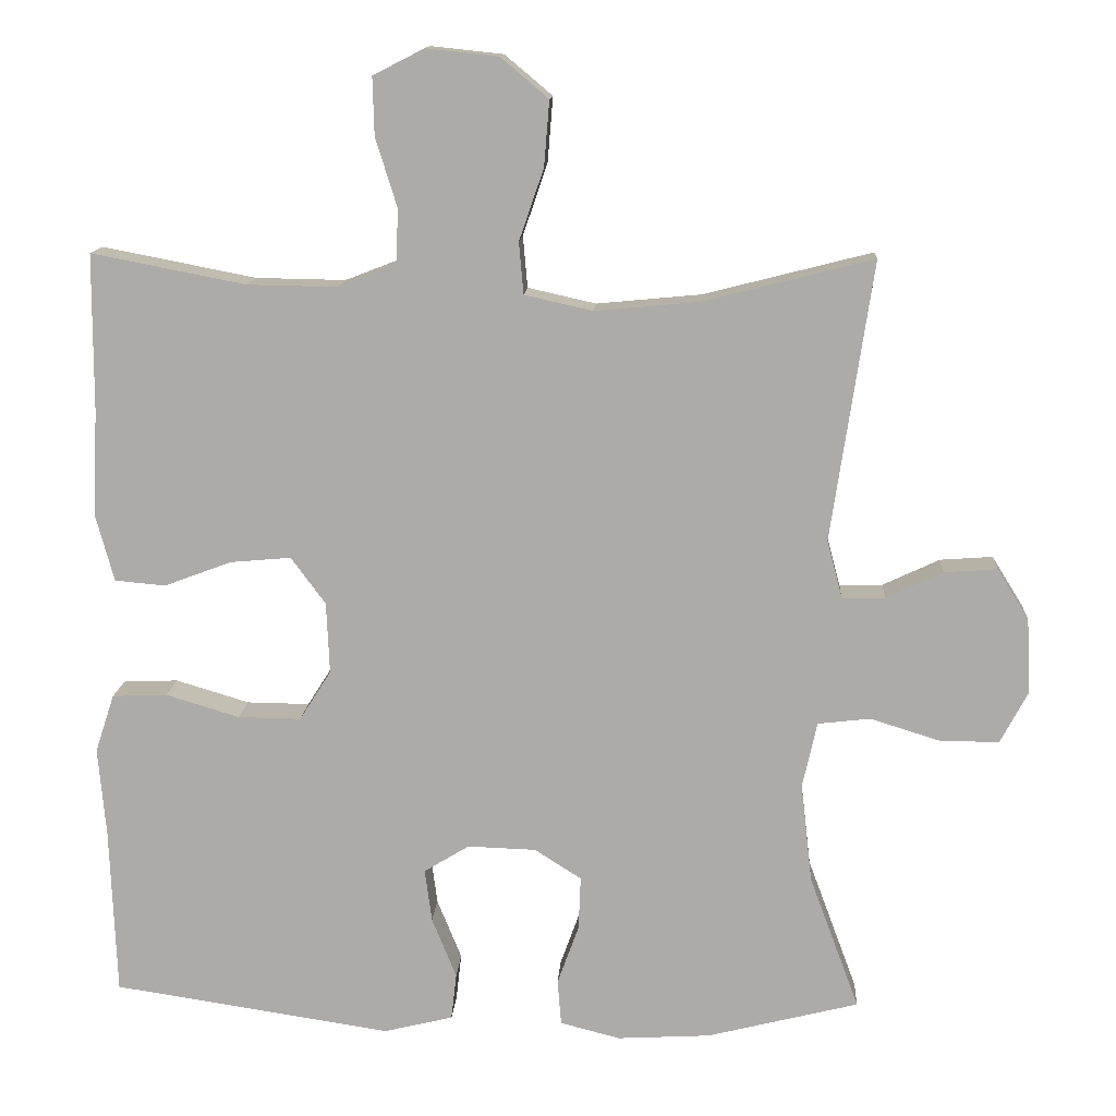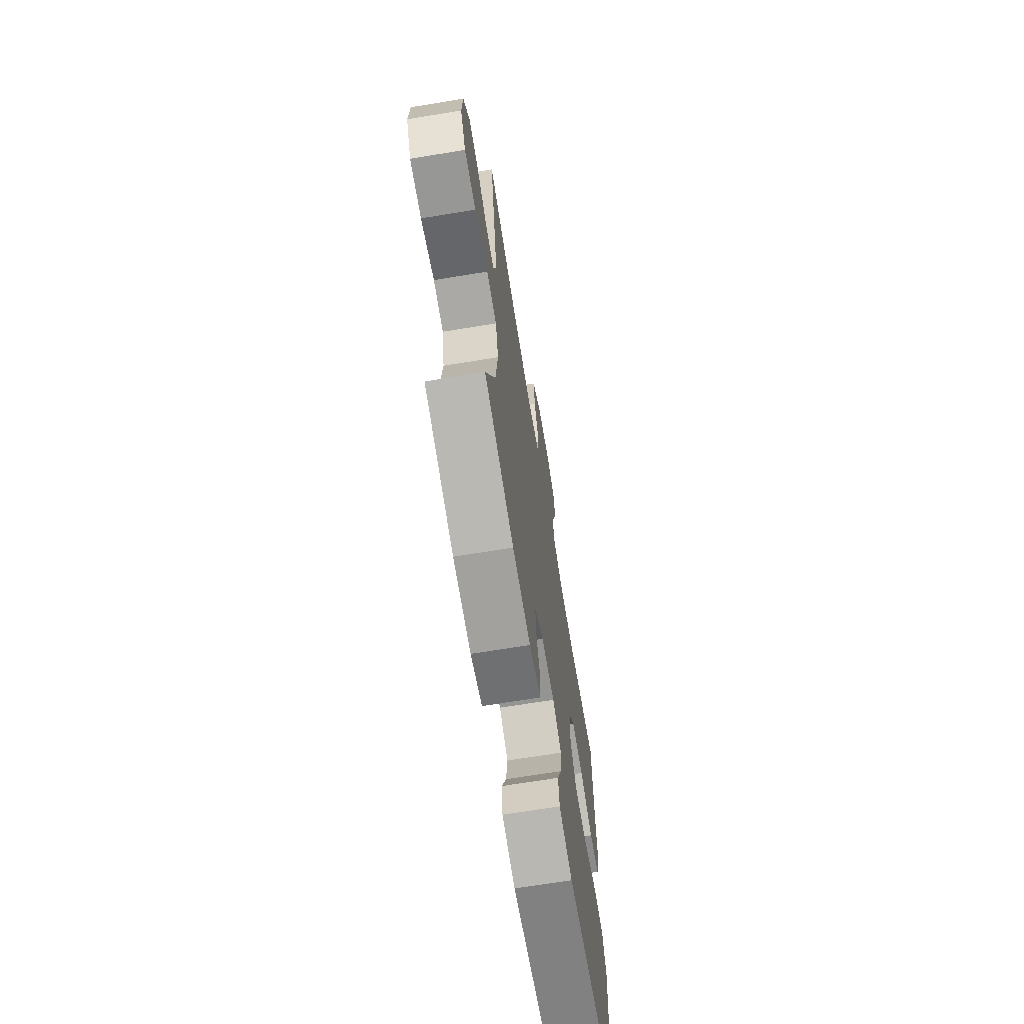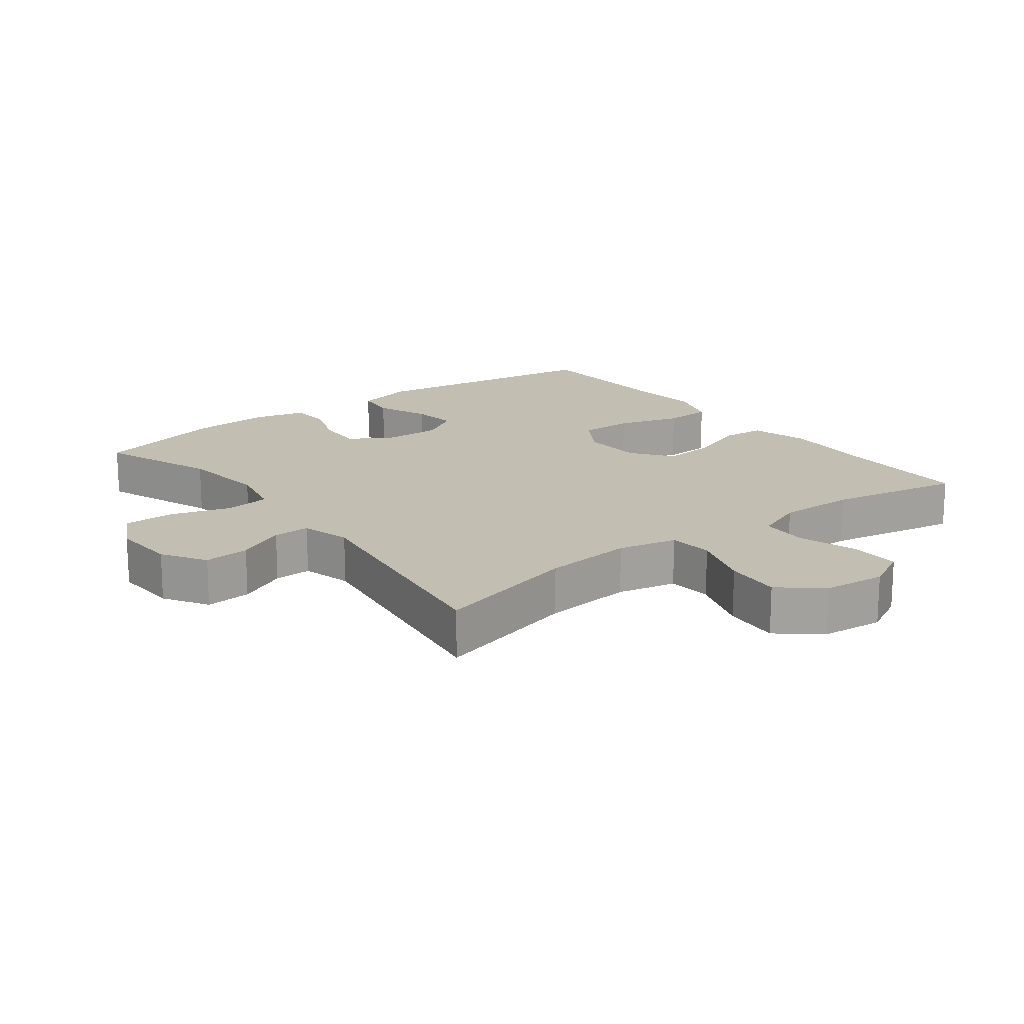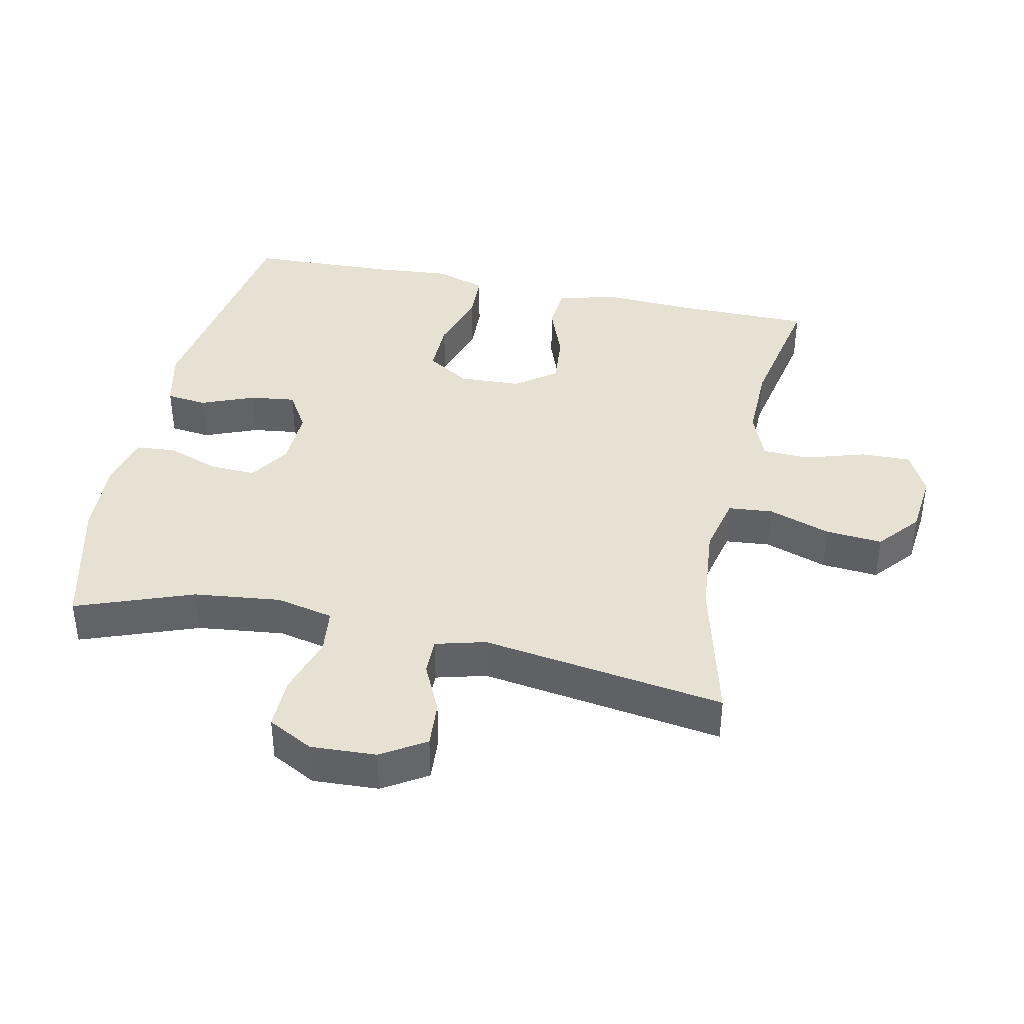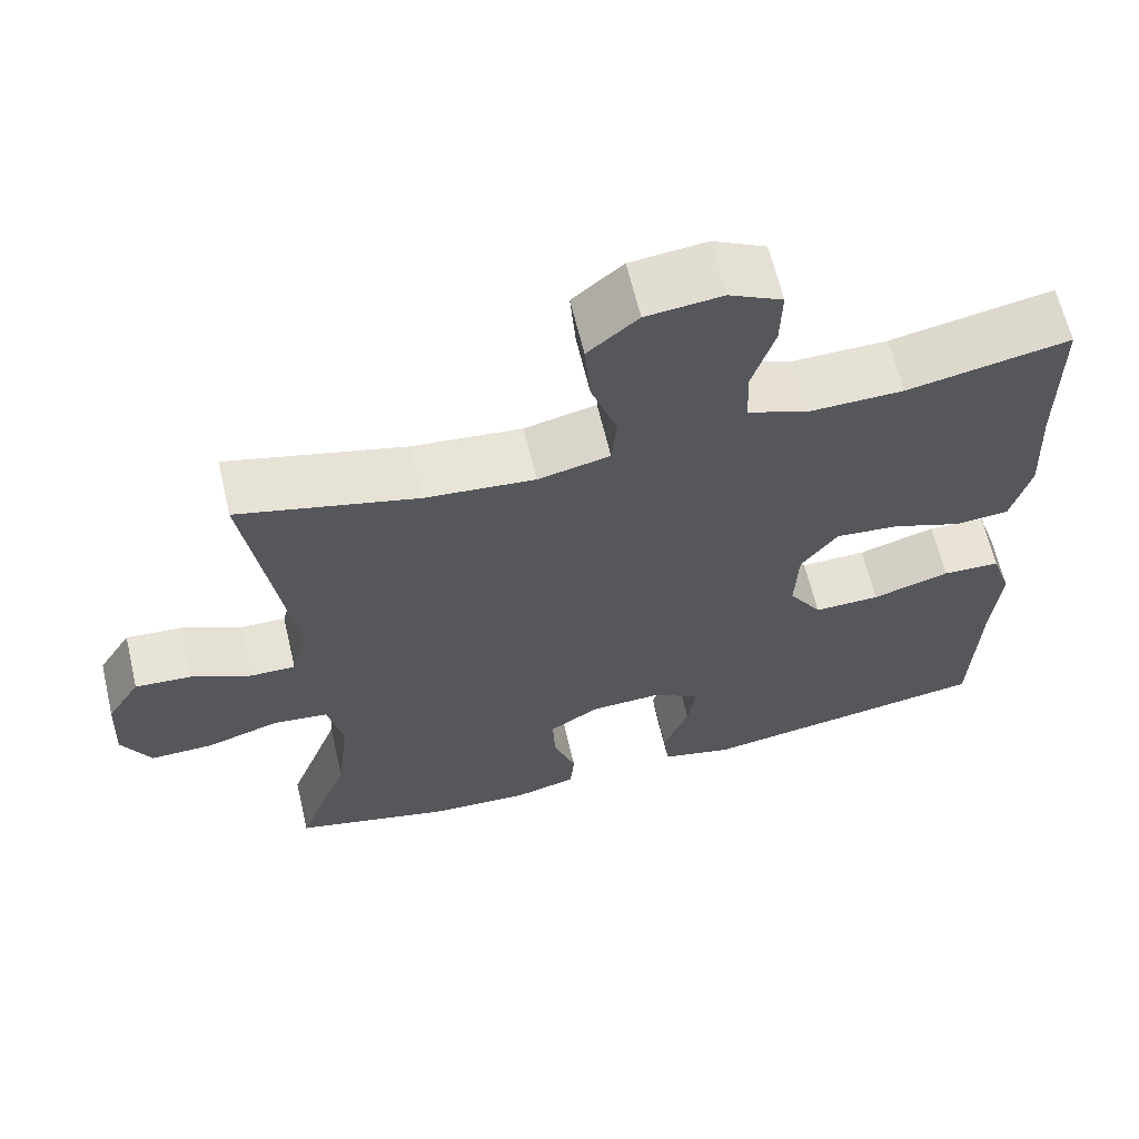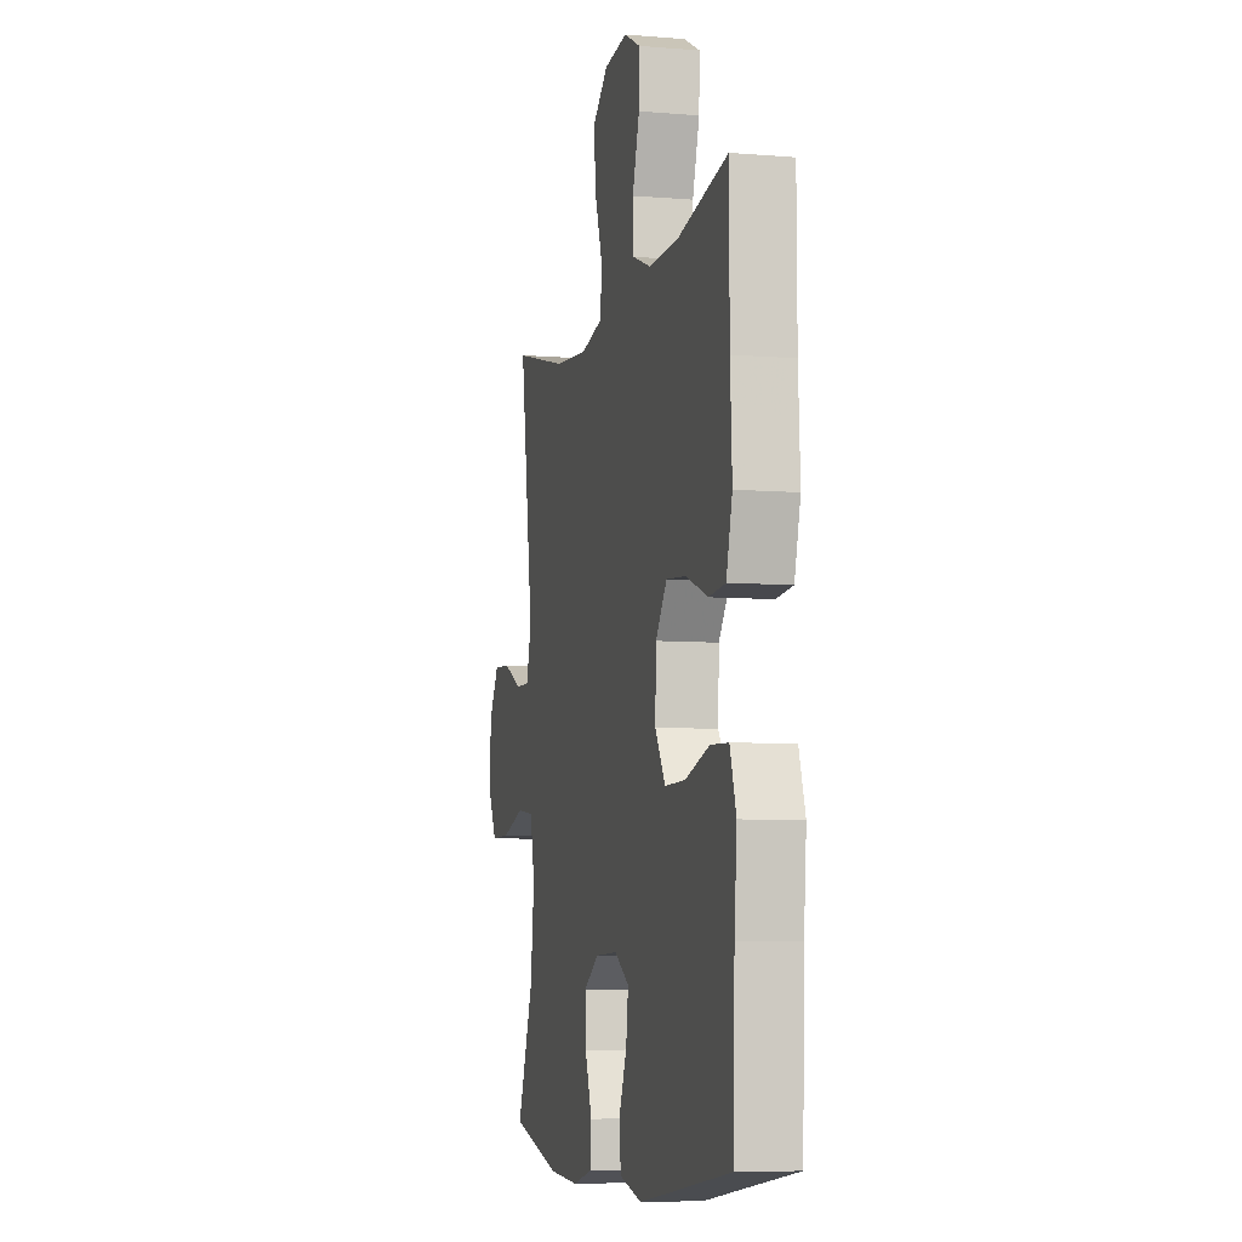
<metadata>
{"format":"obj","ext":"obj","renderer":"f3d","projection":"perspective","resolution":1024,"background":"white","views":[{"elev":13.2,"azim":-176.5,"up":"+Z"},{"elev":-68.8,"azim":-80.7,"up":"+Z"},{"elev":17.5,"azim":-37.5,"up":"+Y"},{"elev":39.5,"azim":-77.9,"up":"+Y"},{"elev":63.9,"azim":-13.3,"up":"+Z"},{"elev":-6.8,"azim":76.3,"up":"+Z"}]}
</metadata>
<code>
v 0.5 0.07 0.5
v 0.501 0.07 0.295
v 0.508 0.07 0.159
v 0.484 0.07 0.07
v 0.418 0.07 0.064
v 0.33 0.07 0.097
v 0.251 0.07 0.104
v 0.206 0.07 0.043
v 0.202 0.07 -0.05
v 0.243 0.07 -0.115
v 0.325 0.07 -0.114
v 0.421 0.07 -0.085
v 0.493 0.07 -0.088
v 0.518 0.07 -0.164
v 0.508 0.07 -0.281
v 0.5 0.07 -0.5
v 0.136 0.07 -0.555
v 0.046 0.07 -0.533
v 0.039 0.07 -0.472
v 0.071 0.07 -0.393
v 0.08 0.07 -0.324
v 0.021 0.07 -0.288
v -0.068 0.07 -0.291
v -0.129 0.07 -0.33
v -0.126 0.07 -0.4
v -0.098 0.07 -0.478
v -0.103 0.07 -0.537
v -0.181 0.07 -0.557
v -0.302 0.07 -0.55
v -0.5 0.07 -0.5
v -0.435 0.07 -0.325
v -0.42 0.07 -0.195
v -0.439 0.07 -0.109
v -0.507 0.07 -0.101
v -0.597 0.07 -0.129
v -0.675 0.07 -0.13
v -0.711 0.07 -0.062
v -0.706 0.07 0.036
v -0.665 0.07 0.102
v -0.596 0.07 0.097
v -0.522 0.07 0.062
v -0.466 0.07 0.061
v -0.446 0.07 0.136
v -0.5 0.07 0.5
v -0.28 0.07 0.444
v -0.144 0.07 0.431
v -0.055 0.07 0.451
v -0.049 0.07 0.518
v -0.081 0.07 0.611
v -0.088 0.07 0.696
v -0.026 0.07 0.748
v 0.068 0.07 0.758
v 0.134 0.07 0.724
v 0.132 0.07 0.649
v 0.104 0.07 0.559
v 0.107 0.07 0.488
v 0.182 0.07 0.459
v 0.299 0.07 0.461
v 0.5 0 0.5
v 0.501 0 0.295
v 0.508 0 0.159
v 0.484 0 0.07
v 0.418 0 0.064
v 0.33 0 0.097
v 0.251 0 0.104
v 0.206 0 0.043
v 0.202 0 -0.05
v 0.243 0 -0.115
v 0.325 0 -0.114
v 0.421 0 -0.085
v 0.493 0 -0.088
v 0.518 0 -0.164
v 0.508 0 -0.281
v 0.5 0 -0.5
v 0.136 0 -0.555
v 0.046 0 -0.533
v 0.039 0 -0.472
v 0.071 0 -0.393
v 0.08 0 -0.324
v 0.021 0 -0.288
v -0.068 0 -0.291
v -0.129 0 -0.33
v -0.126 0 -0.4
v -0.098 0 -0.478
v -0.103 0 -0.537
v -0.181 0 -0.557
v -0.302 0 -0.55
v -0.5 0 -0.5
v -0.435 0 -0.325
v -0.42 0 -0.195
v -0.439 0 -0.109
v -0.507 0 -0.101
v -0.597 0 -0.129
v -0.675 0 -0.13
v -0.711 0 -0.062
v -0.706 0 0.036
v -0.665 0 0.102
v -0.596 0 0.097
v -0.522 0 0.062
v -0.466 0 0.061
v -0.446 0 0.136
v -0.5 0 0.5
v -0.28 0 0.444
v -0.144 0 0.431
v -0.055 0 0.451
v -0.049 0 0.518
v -0.081 0 0.611
v -0.088 0 0.696
v -0.026 0 0.748
v 0.068 0 0.758
v 0.134 0 0.724
v 0.132 0 0.649
v 0.104 0 0.559
v 0.107 0 0.488
v 0.182 0 0.459
v 0.299 0 0.461
f 53 54 55
f 52 53 55
f 51 52 55
f 50 51 55
f 49 50 55
f 48 49 55
f 47 48 55 56
f 43 44 45
f 42 43 45 46
f 39 40 41
f 38 39 41
f 37 38 41
f 36 37 41
f 35 36 41
f 34 35 41
f 33 34 41 42
f 42 46 47
f 33 42 47
f 32 33 47
f 29 30 31
f 28 29 31
f 27 28 31
f 26 27 31
f 25 26 31
f 24 25 31 32
f 18 19 20
f 17 18 20
f 16 17 20
f 15 16 20
f 15 20 21
f 14 15 21
f 13 14 21
f 12 13 21
f 11 12 21
f 10 11 21 22
f 4 5 6
f 3 4 6
f 2 3 6
f 2 6 7
f 1 2 7
f 58 1 7
f 57 58 7 8
f 57 8 9
f 56 57 9
f 47 56 9
f 32 47 9
f 24 32 9
f 23 24 9
f 9 10 22 23
f 113 112 111
f 113 111 110
f 113 110 109
f 113 109 108
f 113 108 107
f 113 107 106
f 114 113 106 105
f 103 102 101
f 104 103 101 100
f 99 98 97
f 99 97 96
f 99 96 95
f 99 95 94
f 99 94 93
f 99 93 92
f 100 99 92 91
f 105 104 100
f 105 100 91
f 105 91 90
f 89 88 87
f 89 87 86
f 89 86 85
f 89 85 84
f 89 84 83
f 90 89 83 82
f 78 77 76
f 78 76 75
f 78 75 74
f 78 74 73
f 79 78 73
f 79 73 72
f 79 72 71
f 79 71 70
f 79 70 69
f 80 79 69 68
f 64 63 62
f 64 62 61
f 64 61 60
f 65 64 60
f 65 60 59
f 65 59 116
f 66 65 116 115
f 67 66 115
f 67 115 114
f 67 114 105
f 67 105 90
f 67 90 82
f 67 82 81
f 81 80 68 67
f 1 59 60 2
f 2 60 61 3
f 3 61 62 4
f 4 62 63 5
f 5 63 64 6
f 6 64 65 7
f 7 65 66 8
f 8 66 67 9
f 9 67 68 10
f 10 68 69 11
f 11 69 70 12
f 12 70 71 13
f 13 71 72 14
f 14 72 73 15
f 15 73 74 16
f 16 74 75 17
f 17 75 76 18
f 18 76 77 19
f 19 77 78 20
f 20 78 79 21
f 21 79 80 22
f 22 80 81 23
f 23 81 82 24
f 24 82 83 25
f 25 83 84 26
f 26 84 85 27
f 27 85 86 28
f 28 86 87 29
f 29 87 88 30
f 30 88 89 31
f 31 89 90 32
f 32 90 91 33
f 33 91 92 34
f 34 92 93 35
f 35 93 94 36
f 36 94 95 37
f 37 95 96 38
f 38 96 97 39
f 39 97 98 40
f 40 98 99 41
f 41 99 100 42
f 42 100 101 43
f 43 101 102 44
f 44 102 103 45
f 45 103 104 46
f 46 104 105 47
f 47 105 106 48
f 48 106 107 49
f 49 107 108 50
f 50 108 109 51
f 51 109 110 52
f 52 110 111 53
f 53 111 112 54
f 54 112 113 55
f 55 113 114 56
f 56 114 115 57
f 57 115 116 58
f 58 116 59 1

</code>
